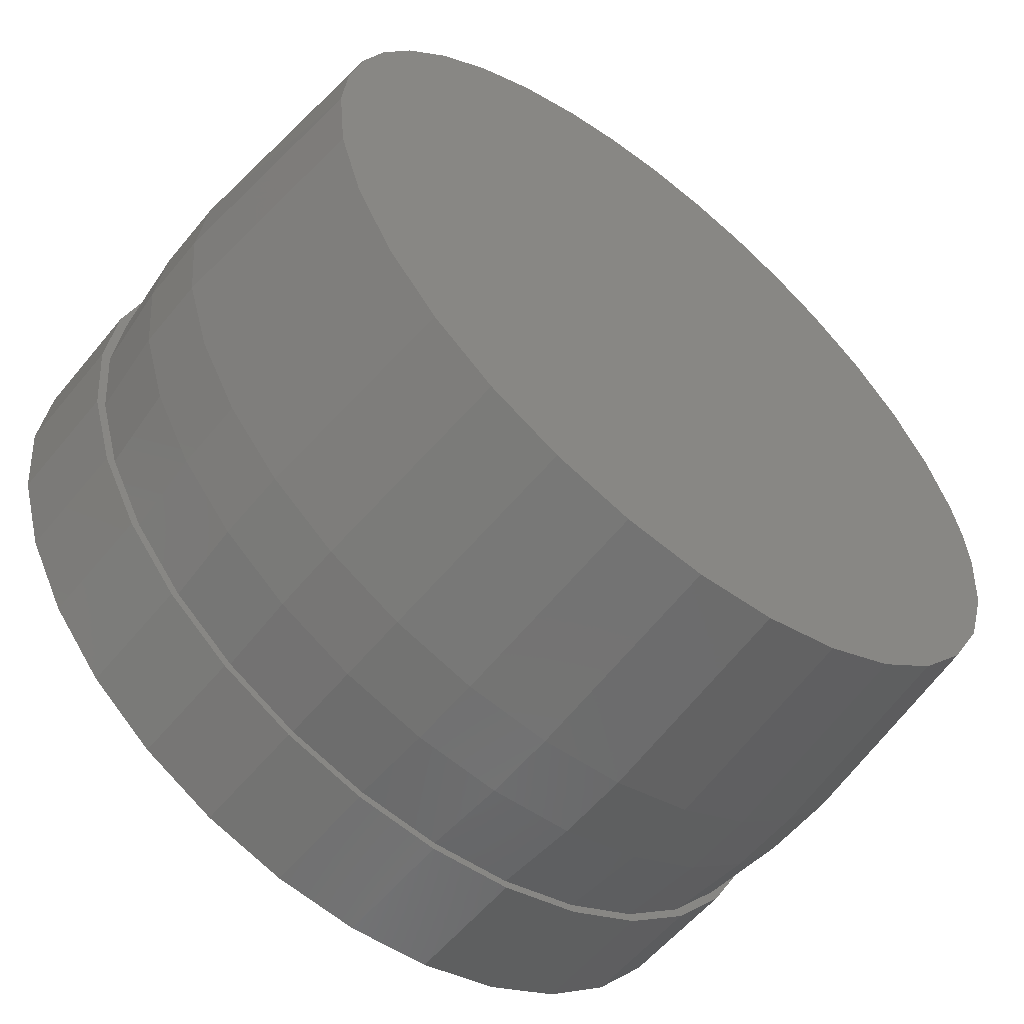
<metadata>
{"format":"stl","ext":"stl","renderer":"f3d","projection":"perspective","resolution":1024,"background":"white","views":[{"elev":-57.7,"azim":-39.0,"up":"+Y"}]}
</metadata>
<code>
# stl→obj: 394 verts, 784 faces
v 0.006908 0.4444 0
v -0.07979 0.4359 0
v -0.462 0.4689 0
v -0.3615 0.5514 0
v -0.2469 0.6127 0
v -0.1225 0.6504 0
v 0.006908 0.6632 0
v 0.1363 0.6504 0
v 0.2607 0.6127 0
v 0.3753 0.5514 0
v 0.4758 0.4689 0
v 0.09361 0.4359 0
v -0.462 -0.4689 0
v -0.5445 -0.3684 0
v -0.24 -0.3695 0
v -0.1632 -0.4106 0
v -0.07979 -0.4359 0
v 0.006908 -0.4444 0
v 0.006908 -0.6632 0
v -0.1225 -0.6504 0
v -0.2469 -0.6127 0
v -0.3615 -0.5514 0
v 0.4758 -0.4689 0
v 0.09361 -0.4359 0
v 0.177 -0.4106 0
v 0.2538 -0.3695 0
v 0.5583 -0.3684 0
v 0.3753 -0.5514 0
v 0.2607 -0.6127 0
v 0.1363 -0.6504 0
v -0.24 0.3695 0
v -0.5445 0.3684 0
v -0.1632 0.4106 0
v -0.3626 0.2469 0
v -0.6058 0.2538 0
v -0.3073 0.3142 0
v -0.4375 5.442e-17 0
v -0.6562 3.757e-16 0
v -0.429 0.0867 0
v -0.6435 0.1294 0
v -0.4037 0.1701 0
v -0.4037 -0.1701 0
v -0.6435 -0.1294 0
v -0.429 -0.0867 0
v -0.3073 -0.3142 0
v -0.6058 -0.2538 0
v -0.3626 -0.2469 0
v 0.2538 0.3695 0
v 0.177 0.4106 0
v 0.5583 0.3684 0
v 0.3764 0.2469 0
v 0.3212 0.3142 0
v 0.6196 0.2538 0
v 0.4513 0 0
v 0.4428 0.0867 0
v 0.6701 0 0
v 0.4175 0.1701 0
v 0.6573 0.1294 0
v 0.4175 -0.1701 0
v 0.4428 -0.0867 0
v 0.6573 -0.1294 0
v 0.3212 -0.3142 0
v 0.3764 -0.2469 0
v 0.6196 -0.2538 0
v -0.4375 5.442e-17 -0.03125
v -0.429 0.0867 -0.03125
v -0.4037 0.1701 -0.03125
v -0.3626 0.2469 -0.03125
v -0.3073 0.3142 -0.03125
v -0.24 0.3695 -0.03125
v -0.1632 0.4106 -0.03125
v -0.07979 0.4359 -0.03125
v 0.006908 0.4444 -0.03125
v 0.09361 0.4359 -0.03125
v 0.177 0.4106 -0.03125
v 0.2538 0.3695 -0.03125
v 0.3212 0.3142 -0.03125
v 0.3764 0.2469 -0.03125
v 0.4175 0.1701 -0.03125
v 0.4428 0.0867 -0.03125
v 0.4513 0 -0.03125
v 0.4428 -0.0867 -0.03125
v 0.4175 -0.1701 -0.03125
v 0.3764 -0.2469 -0.03125
v 0.3212 -0.3142 -0.03125
v 0.2538 -0.3695 -0.03125
v 0.177 -0.4106 -0.03125
v 0.09361 -0.4359 -0.03125
v 0.006908 -0.4444 -0.03125
v -0.07979 -0.4359 -0.03125
v -0.1632 -0.4106 -0.03125
v -0.24 -0.3695 -0.03125
v -0.3073 -0.3142 -0.03125
v -0.3626 -0.2469 -0.03125
v -0.4037 -0.1701 -0.03125
v -0.429 -0.0867 -0.03125
v -0.4012 -6.768e-08 -0.03125
v 0.417 -2.45e-12 -0.03125
v -0.3738 -0.1471 -0.03125
v -0.3943 -0.07488 -0.03125
v -0.1086 0.3921 -0.03125
v -0.0354 0.4068 -0.03125
v 0.4097 0.07665 -0.03125
v 0.3882 0.1506 -0.03125
v -0.3738 0.1471 -0.03125
v -0.3943 0.07488 -0.03125
v 0.3882 -0.1506 -0.03125
v 0.4097 -0.07665 -0.03125
v -0.1086 -0.3921 -0.03125
v -0.0354 -0.4068 -0.03125
v 0.03936 -0.4079 -0.03125
v 0.1132 -0.3953 -0.03125
v 0.1837 -0.3694 -0.03125
v 0.2483 -0.3309 -0.03125
v 0.3061 -0.28 -0.03125
v 0.3533 -0.2192 -0.03125
v -0.3406 -0.2143 -0.03125
v -0.2957 -0.2741 -0.03125
v -0.2409 -0.3247 -0.03125
v -0.1778 -0.3645 -0.03125
v 0.3533 0.2192 -0.03125
v 0.3061 0.28 -0.03125
v 0.2483 0.3309 -0.03125
v 0.1837 0.3694 -0.03125
v 0.1132 0.3953 -0.03125
v 0.03936 0.4079 -0.03125
v -0.3406 0.2143 -0.03125
v -0.2957 0.2741 -0.03125
v -0.2409 0.3247 -0.03125
v -0.1778 0.3645 -0.03125
v 0.1295 0.4274 0.331
v 0.0489 0.4425 0.331
v 0.206 0.3978 0.331
v 0.2757 0.3546 0.331
v -0.4365 -7.353e-08 0.331
v -0.4289 0.08166 0.331
v -0.4065 0.1605 0.331
v -0.3699 0.234 0.331
v -0.3205 0.2994 0.331
v -0.2599 0.3546 0.331
v -0.1902 0.3978 0.331
v -0.1137 0.4274 0.331
v -0.03311 0.4425 0.331
v 0.4523 0 0.331
v 0.4447 0.08166 0.331
v 0.4223 0.1605 0.331
v 0.3857 0.234 0.331
v 0.3363 0.2994 0.331
v -0.428 -0.0867 0.331
v -0.4027 -0.1701 0.331
v -0.3616 -0.2469 0.331
v -0.3063 -0.3142 0.331
v -0.239 -0.3695 0.331
v -0.1622 -0.4106 0.331
v -0.0788 -0.4359 0.331
v 0.007895 -0.4444 0.331
v 0.09459 -0.4359 0.331
v 0.178 -0.4106 0.331
v 0.2548 -0.3695 0.331
v 0.3221 -0.3142 0.331
v 0.3774 -0.2469 0.331
v 0.4185 -0.1701 0.331
v 0.4438 -0.0867 0.331
v 0.09459 -0.4359 0.419
v 0.178 -0.4106 0.419
v 0.2548 -0.3695 0.419
v 0.3221 -0.3142 0.419
v 0.3774 -0.2469 0.419
v 0.4185 -0.1701 0.419
v 0.4438 -0.0867 0.419
v 0.4523 -3.176e-13 0.419
v 0.007895 -0.4444 0.419
v -0.0788 -0.4359 0.419
v -0.1622 -0.4106 0.419
v -0.239 -0.3695 0.419
v -0.3063 -0.3142 0.419
v -0.3616 -0.2469 0.419
v -0.4027 -0.1701 0.419
v -0.428 -0.0867 0.419
v -0.4365 -2.668e-12 0.419
v -0.4027 0.1701 0.419
v -0.428 0.0867 0.419
v -0.3616 0.2469 0.419
v -0.3063 0.3142 0.419
v -0.239 0.3695 0.419
v -0.1622 0.4106 0.419
v -0.0788 0.4359 0.419
v 0.007895 0.4444 0.419
v 0.09459 0.4359 0.419
v 0.178 0.4106 0.419
v 0.2548 0.3695 0.419
v 0.3221 0.3142 0.419
v 0.3774 0.2469 0.419
v 0.4185 0.1701 0.419
v 0.4438 0.0867 0.419
v -0.3966 0.1559 0.5312
v -0.3614 0.227 0.5312
v -0.3139 0.2904 0.5312
v -0.2558 0.3441 0.5312
v -0.1889 0.3862 0.5312
v -0.1155 0.4155 0.5312
v -0.0379 0.4311 0.5312
v 0.04131 0.4322 0.5312
v 0.1195 0.4189 0.5312
v 0.1942 0.3914 0.5312
v 0.2627 0.3507 0.5312
v 0.3239 0.2967 0.5312
v 0.3739 0.2323 0.5312
v 0.4109 0.1596 0.5312
v 0.4337 0.08122 0.5312
v 0.4414 -1.375e-13 0.5312
v -0.4182 0.07934 0.5312
v -0.4256 -1.36e-13 0.5312
v -0.3966 -0.1559 0.5312
v -0.3614 -0.227 0.5312
v -0.3139 -0.2904 0.5312
v -0.2558 -0.3441 0.5312
v -0.1889 -0.3862 0.5312
v -0.1155 -0.4155 0.5312
v -0.0379 -0.4311 0.5312
v 0.04131 -0.4322 0.5312
v 0.1195 -0.4189 0.5312
v 0.1942 -0.3914 0.5312
v 0.2627 -0.3507 0.5312
v 0.3239 -0.2967 0.5312
v 0.3739 -0.2323 0.5312
v 0.4109 -0.1596 0.5312
v 0.4337 -0.08122 0.5312
v -0.4182 -0.07934 0.5312
v 0.06789 0.6474 0.1875
v 0.1363 0.6504 0.1875
v 0.006908 0.6632 0.1875
v -0.0521 0.6474 0.1875
v -0.1225 0.6504 0.1875
v -0.17 0.6254 0.1875
v -0.2469 0.6127 0.1875
v -0.2819 0.582 0.1875
v -0.3615 0.5514 0.1875
v -0.3839 0.5189 0.1875
v -0.462 0.4689 0.1875
v -0.4726 0.438 0.1875
v -0.5445 0.3684 0.1875
v -0.5449 0.3423 0.1875
v -0.6058 0.2538 0.1875
v -0.5984 0.2349 0.1875
v 0.1858 0.6254 0.1875
v 0.2607 0.6127 0.1875
v 0.2977 0.582 0.1875
v 0.3753 0.5514 0.1875
v 0.3997 0.5189 0.1875
v 0.4758 0.4689 0.1875
v 0.4884 0.438 0.1875
v 0.5583 0.3684 0.1875
v 0.5607 0.3423 0.1875
v 0.6196 0.2538 0.1875
v 0.6142 0.2349 0.1875
v 0.6573 0.1294 0.1875
v 0.647 0.1195 0.1875
v -0.6312 0.1195 0.1875
v -0.6435 0.1294 0.1875
v -0.6423 -1.076e-07 0.1875
v -0.6562 3.757e-16 0.1875
v -0.6298 -0.1268 0.1875
v -0.6435 -0.1294 0.1875
v -0.5928 -0.2488 0.1875
v -0.6058 -0.2538 0.1875
v -0.5327 -0.3612 0.1875
v -0.5445 -0.3684 0.1875
v -0.4519 -0.4598 0.1875
v -0.462 -0.4689 0.1875
v -0.3533 -0.5406 0.1875
v -0.3615 -0.5514 0.1875
v -0.2409 -0.6007 0.1875
v -0.2469 -0.6127 0.1875
v -0.119 -0.6377 0.1875
v -0.1225 -0.6504 0.1875
v 0.007895 -0.6502 0.1875
v 0.006908 -0.6632 0.1875
v 0.1363 -0.6504 0.1875
v 0.6701 0 0.1875
v 0.6581 -7.433e-13 0.1875
v 0.6573 -0.1294 0.1875
v 0.6456 -0.1268 0.1875
v 0.6196 -0.2538 0.1875
v 0.6086 -0.2488 0.1875
v 0.5583 -0.3684 0.1875
v 0.5485 -0.3612 0.1875
v 0.4758 -0.4689 0.1875
v 0.4677 -0.4598 0.1875
v 0.3753 -0.5514 0.1875
v 0.3691 -0.5406 0.1875
v 0.2607 -0.6127 0.1875
v 0.2567 -0.6007 0.1875
v 0.1347 -0.6377 0.1875
v -0.6425 0.1294 0.3203
v -0.6048 0.2538 0.3203
v -0.5435 0.3684 0.3203
v -0.461 0.4689 0.3203
v -0.3605 0.5514 0.3203
v -0.2459 0.6127 0.3203
v -0.1215 0.6504 0.3203
v 0.007895 0.6632 0.3203
v 0.1373 0.6504 0.3203
v 0.2617 0.6127 0.3203
v 0.3763 0.5514 0.3203
v 0.4768 0.4689 0.3203
v 0.5593 0.3684 0.3203
v 0.6206 0.2538 0.3203
v 0.6583 0.1294 0.3203
v 0.6711 -1.624e-16 0.3203
v -0.6553 8.121e-17 0.3203
v -0.6425 -0.1294 0.3203
v -0.6048 -0.2538 0.3203
v -0.5435 -0.3684 0.3203
v -0.461 -0.4689 0.3203
v -0.3605 -0.5514 0.3203
v -0.2459 -0.6127 0.3203
v -0.1215 -0.6504 0.3203
v 0.007895 -0.6632 0.3203
v 0.1373 -0.6504 0.3203
v 0.2617 -0.6127 0.3203
v 0.3763 -0.5514 0.3203
v 0.4768 -0.4689 0.3203
v 0.5593 -0.3684 0.3203
v 0.6206 -0.2538 0.3203
v 0.6583 -0.1294 0.3203
v 0.6711 -1.624e-16 0.4297
v 0.6583 -0.1294 0.4297
v 0.6206 -0.2538 0.4297
v 0.5593 -0.3684 0.4297
v 0.4768 -0.4689 0.4297
v 0.3763 -0.5514 0.4297
v 0.2617 -0.6127 0.4297
v 0.1373 -0.6504 0.4297
v 0.007895 -0.6632 0.4297
v -0.1215 -0.6504 0.4297
v -0.2459 -0.6127 0.4297
v -0.3605 -0.5514 0.4297
v -0.461 -0.4689 0.4297
v -0.5435 -0.3684 0.4297
v -0.6048 -0.2538 0.4297
v -0.6425 -0.1294 0.4297
v -0.6553 8.121e-17 0.4297
v -0.6425 0.1294 0.4297
v -0.6048 0.2538 0.4297
v -0.5435 0.3684 0.4297
v -0.461 0.4689 0.4297
v -0.3605 0.5514 0.4297
v -0.2459 0.6127 0.4297
v -0.1215 0.6504 0.4297
v 0.007895 0.6632 0.4297
v 0.1373 0.6504 0.4297
v 0.2617 0.6127 0.4297
v 0.3763 0.5514 0.4297
v 0.4768 0.4689 0.4297
v 0.5593 0.3684 0.4297
v 0.6206 0.2538 0.4297
v 0.6583 0.1294 0.4297
v -0.08525 0.625 0.75
v 0.1037 0.6246 0.75
v 0.007895 0.6319 0.75
v 0.1973 0.6029 0.75
v -0.1764 0.6044 0.75
v 0.2865 0.5672 0.75
v -0.2758 0.5646 0.75
v 0.3692 0.5184 0.75
v -0.3671 0.5086 0.75
v 0.4574 0.4442 0.75
v -0.4477 0.4379 0.75
v 0.5306 0.3551 0.75
v -0.5151 0.3547 0.75
v 0.5864 0.2543 0.75
v -0.5619 0.2731 0.75
v 0.623 0.145 0.75
v -0.5962 0.1855 0.75
v 0.6356 0.07297 0.75
v -0.617 0.09379 0.75
v 0.6398 -1.664e-16 0.75
v -0.624 -1.045e-07 0.75
v 0.6277 -0.1233 0.75
v -0.6119 -0.1233 0.75
v 0.5917 -0.2418 0.75
v -0.5759 -0.2418 0.75
v 0.5333 -0.3511 0.75
v -0.5175 -0.3511 0.75
v 0.4547 -0.4468 0.75
v -0.4389 -0.4468 0.75
v 0.359 -0.5254 0.75
v -0.3432 -0.5254 0.75
v 0.2497 -0.5838 0.75
v -0.2339 -0.5838 0.75
v 0.1312 -0.6198 0.75
v -0.1154 -0.6198 0.75
v 0.007895 -0.6319 0.75
f 1 2 3
f 1 3 4
f 1 4 5
f 1 5 6
f 1 6 7
f 1 7 8
f 1 8 9
f 1 9 10
f 1 10 11
f 1 11 12
f 13 14 15
f 13 15 16
f 13 16 17
f 13 17 18
f 13 18 19
f 19 20 21
f 19 21 22
f 19 22 13
f 23 18 24
f 23 24 25
f 23 25 26
f 23 26 27
f 19 18 23
f 19 23 28
f 19 28 29
f 19 29 30
f 31 32 33
f 33 32 3
f 33 3 2
f 34 35 36
f 36 35 32
f 36 32 31
f 37 38 39
f 39 38 40
f 39 40 41
f 41 40 35
f 41 35 34
f 42 43 44
f 44 43 38
f 44 38 37
f 15 14 45
f 45 14 46
f 45 46 47
f 47 46 43
f 47 43 42
f 48 49 50
f 50 49 12
f 50 12 11
f 51 52 53
f 53 52 48
f 53 48 50
f 54 55 56
f 56 55 57
f 56 57 58
f 58 57 51
f 58 51 53
f 59 60 61
f 61 60 54
f 61 54 56
f 26 62 27
f 27 62 63
f 27 63 64
f 64 63 59
f 64 59 61
f 65 37 66
f 66 37 39
f 66 39 67
f 67 39 41
f 67 41 68
f 68 41 34
f 68 34 69
f 69 34 36
f 69 36 70
f 70 36 31
f 70 31 71
f 71 31 33
f 71 33 72
f 72 33 2
f 72 2 73
f 73 2 1
f 73 1 74
f 74 1 12
f 74 12 75
f 75 12 49
f 75 49 76
f 76 49 48
f 76 48 77
f 77 48 52
f 77 52 78
f 78 52 51
f 78 51 79
f 79 51 57
f 79 57 80
f 80 57 55
f 80 55 81
f 81 55 54
f 81 54 82
f 82 54 60
f 82 60 83
f 83 60 59
f 83 59 84
f 84 59 63
f 84 63 85
f 85 63 62
f 85 62 86
f 86 62 26
f 86 26 87
f 87 26 25
f 87 25 88
f 88 25 24
f 88 24 89
f 89 24 18
f 89 18 90
f 90 18 17
f 90 17 91
f 91 17 16
f 91 16 92
f 92 16 15
f 92 15 93
f 93 15 45
f 93 45 94
f 94 45 47
f 94 47 95
f 95 47 42
f 95 42 96
f 96 42 44
f 96 44 65
f 65 44 37
f 66 97 65
f 82 98 81
f 98 80 81
f 99 94 95
f 100 99 95
f 101 72 102
f 79 80 98
f 79 98 103
f 79 103 104
f 79 104 78
f 67 68 105
f 67 105 106
f 67 106 97
f 67 97 66
f 65 97 96
f 96 97 100
f 96 100 95
f 107 108 83
f 83 108 98
f 83 98 82
f 109 110 90
f 90 110 111
f 90 111 89
f 89 111 112
f 89 112 88
f 88 112 113
f 88 113 87
f 87 113 114
f 87 114 86
f 86 114 115
f 86 115 85
f 85 115 116
f 85 116 84
f 84 116 107
f 84 107 83
f 99 117 94
f 94 117 118
f 94 118 93
f 93 118 119
f 93 119 92
f 92 119 120
f 92 120 91
f 91 120 109
f 91 109 90
f 104 121 78
f 78 121 122
f 78 122 77
f 77 122 123
f 77 123 76
f 76 123 124
f 76 124 75
f 75 124 125
f 75 125 74
f 74 125 126
f 74 126 73
f 73 126 102
f 73 102 72
f 105 68 127
f 127 68 69
f 127 69 128
f 128 69 70
f 128 70 129
f 129 70 71
f 129 71 130
f 130 71 72
f 130 72 101
f 125 131 132
f 124 133 131
f 124 131 125
f 123 134 133
f 123 133 124
f 122 134 123
f 135 97 136
f 136 97 106
f 136 106 137
f 137 106 105
f 137 105 138
f 138 105 127
f 138 127 139
f 139 127 128
f 139 128 140
f 140 128 129
f 140 129 141
f 141 129 130
f 141 130 142
f 142 130 101
f 142 101 143
f 143 101 102
f 143 102 132
f 132 102 126
f 132 126 125
f 98 144 103
f 103 144 145
f 103 145 104
f 104 145 146
f 104 146 121
f 121 146 147
f 121 147 122
f 122 147 148
f 122 148 134
f 149 150 99
f 150 151 117
f 99 150 117
f 151 152 118
f 117 151 118
f 152 153 119
f 118 152 119
f 153 154 120
f 119 153 120
f 154 155 109
f 120 154 109
f 155 156 110
f 109 155 110
f 156 157 111
f 110 156 111
f 157 158 112
f 111 157 112
f 158 159 113
f 112 158 113
f 159 160 114
f 113 159 114
f 160 161 115
f 114 160 115
f 161 162 116
f 115 161 116
f 162 163 107
f 116 162 107
f 107 163 108
f 108 163 144
f 108 144 98
f 99 100 149
f 149 100 97
f 149 97 135
f 156 164 157
f 157 164 165
f 157 165 158
f 158 165 166
f 158 166 159
f 159 166 167
f 159 167 160
f 160 167 168
f 160 168 161
f 161 168 169
f 161 169 162
f 162 169 170
f 162 170 163
f 163 170 171
f 163 171 144
f 164 156 172
f 172 156 155
f 172 155 173
f 173 155 154
f 173 154 174
f 174 154 153
f 174 153 175
f 175 153 152
f 175 152 176
f 176 152 151
f 176 151 177
f 177 151 150
f 177 150 178
f 178 150 149
f 178 149 179
f 179 149 135
f 179 135 180
f 137 181 182
f 181 137 138
f 138 183 181
f 183 138 139
f 139 184 183
f 184 139 140
f 140 185 184
f 185 140 141
f 141 186 185
f 186 141 142
f 142 187 186
f 187 142 143
f 143 188 187
f 132 188 143
f 189 188 132
f 131 189 132
f 190 189 131
f 133 190 131
f 191 190 133
f 134 191 133
f 192 191 134
f 148 192 134
f 193 192 148
f 147 193 148
f 194 193 147
f 146 194 147
f 195 194 146
f 137 182 136
f 136 182 180
f 136 180 135
f 146 145 195
f 195 145 144
f 195 144 171
f 182 181 196
f 181 183 197
f 196 181 197
f 183 184 198
f 197 183 198
f 184 185 199
f 198 184 199
f 185 186 200
f 199 185 200
f 186 187 201
f 200 186 201
f 187 188 202
f 201 187 202
f 188 189 203
f 202 188 203
f 189 190 204
f 203 189 204
f 190 191 205
f 204 190 205
f 191 192 206
f 205 191 206
f 192 193 207
f 206 192 207
f 193 194 208
f 207 193 208
f 194 195 209
f 208 194 209
f 209 195 210
f 210 195 171
f 210 171 211
f 196 212 182
f 182 212 213
f 182 213 180
f 214 178 179
f 215 177 178
f 215 178 214
f 216 176 177
f 216 177 215
f 217 175 176
f 217 176 216
f 218 174 175
f 218 175 217
f 219 173 174
f 219 174 218
f 220 172 173
f 220 173 219
f 221 164 172
f 221 172 220
f 222 165 164
f 222 164 221
f 223 166 165
f 223 165 222
f 224 167 166
f 224 166 223
f 225 168 167
f 225 167 224
f 226 169 168
f 226 168 225
f 227 170 169
f 227 169 226
f 211 171 228
f 228 171 170
f 228 170 227
f 180 213 179
f 179 213 229
f 179 229 214
f 228 210 211
f 213 212 229
f 229 212 196
f 229 196 214
f 214 196 197
f 214 197 215
f 215 197 198
f 215 198 216
f 216 198 199
f 216 199 217
f 217 199 200
f 217 200 218
f 218 200 201
f 218 201 219
f 219 201 202
f 219 202 220
f 220 202 203
f 220 203 221
f 221 203 204
f 221 204 222
f 222 204 205
f 222 205 223
f 223 205 206
f 223 206 224
f 224 206 207
f 224 207 225
f 225 207 208
f 225 208 226
f 226 208 209
f 226 209 227
f 227 209 210
f 227 210 228
f 230 231 232
f 230 232 233
f 232 234 233
f 235 233 234
f 234 236 235
f 237 235 236
f 236 238 237
f 239 237 238
f 238 240 239
f 239 240 241
f 241 240 242
f 241 242 243
f 243 242 244
f 243 244 245
f 231 230 246
f 231 246 247
f 247 246 248
f 247 248 249
f 249 248 250
f 249 250 251
f 250 252 251
f 253 251 252
f 252 254 253
f 255 253 254
f 254 256 255
f 257 255 256
f 256 258 257
f 245 244 259
f 259 244 260
f 259 260 261
f 261 260 262
f 261 262 263
f 263 262 264
f 263 264 265
f 265 264 266
f 265 266 267
f 267 266 268
f 267 268 269
f 269 268 270
f 269 270 271
f 271 270 272
f 271 272 273
f 273 272 274
f 273 274 275
f 275 274 276
f 275 276 277
f 277 276 278
f 277 278 279
f 257 258 280
f 280 258 281
f 280 281 282
f 282 281 283
f 282 283 284
f 284 283 285
f 284 285 286
f 286 285 287
f 286 287 288
f 288 287 289
f 288 289 290
f 290 289 291
f 290 291 292
f 292 291 293
f 292 293 279
f 279 293 294
f 279 294 277
f 295 296 245
f 296 297 243
f 245 296 243
f 297 298 241
f 243 297 241
f 298 299 239
f 241 298 239
f 299 300 237
f 239 299 237
f 300 301 235
f 237 300 235
f 301 302 233
f 235 301 233
f 302 303 230
f 233 302 230
f 303 304 246
f 230 303 246
f 304 305 248
f 246 304 248
f 305 306 250
f 248 305 250
f 306 307 252
f 250 306 252
f 307 308 254
f 252 307 254
f 308 309 256
f 254 308 256
f 256 309 258
f 258 309 310
f 258 310 281
f 245 259 295
f 295 259 261
f 295 261 311
f 311 261 312
f 312 261 263
f 312 263 313
f 313 263 265
f 313 265 314
f 314 265 267
f 314 267 315
f 315 267 269
f 315 269 316
f 316 269 271
f 316 271 317
f 317 271 273
f 317 273 318
f 318 273 275
f 318 275 319
f 319 275 277
f 319 277 320
f 320 277 294
f 320 294 321
f 321 294 293
f 321 293 322
f 322 293 291
f 322 291 323
f 323 291 289
f 323 289 324
f 324 289 287
f 324 287 325
f 325 287 285
f 325 285 326
f 326 285 283
f 326 283 310
f 310 283 281
f 56 280 61
f 61 280 282
f 61 282 64
f 64 282 284
f 64 284 27
f 27 284 286
f 27 286 23
f 23 286 288
f 23 288 28
f 28 288 290
f 28 290 29
f 29 290 292
f 29 292 30
f 30 292 279
f 30 279 19
f 19 279 278
f 19 278 20
f 20 278 276
f 20 276 21
f 21 276 274
f 21 274 22
f 22 274 272
f 22 272 13
f 13 272 270
f 13 270 14
f 14 270 268
f 14 268 46
f 46 268 266
f 46 266 43
f 43 266 264
f 43 264 38
f 38 264 262
f 38 262 40
f 40 262 260
f 40 260 35
f 35 260 244
f 35 244 32
f 32 244 242
f 32 242 3
f 3 242 240
f 3 240 4
f 4 240 238
f 4 238 5
f 5 238 236
f 5 236 6
f 6 236 234
f 6 234 7
f 7 234 232
f 7 232 8
f 8 232 231
f 8 231 9
f 9 231 247
f 9 247 10
f 10 247 249
f 10 249 11
f 11 249 251
f 11 251 50
f 50 251 253
f 50 253 53
f 53 253 255
f 53 255 58
f 58 255 257
f 58 257 56
f 56 257 280
f 310 327 326
f 326 327 328
f 326 328 325
f 325 328 329
f 325 329 324
f 324 329 330
f 324 330 323
f 323 330 331
f 323 331 322
f 322 331 332
f 322 332 321
f 321 332 333
f 321 333 320
f 320 333 334
f 320 334 319
f 319 334 335
f 319 335 318
f 318 335 336
f 318 336 317
f 317 336 337
f 317 337 316
f 316 337 338
f 316 338 315
f 315 338 339
f 315 339 314
f 314 339 340
f 314 340 313
f 313 340 341
f 313 341 312
f 312 341 342
f 312 342 311
f 311 342 343
f 311 343 295
f 295 343 344
f 295 344 296
f 296 344 345
f 296 345 297
f 297 345 346
f 297 346 298
f 298 346 347
f 298 347 299
f 299 347 348
f 299 348 300
f 300 348 349
f 300 349 301
f 301 349 350
f 301 350 302
f 302 350 351
f 302 351 303
f 303 351 352
f 303 352 304
f 304 352 353
f 304 353 305
f 305 353 354
f 305 354 306
f 306 354 355
f 306 355 307
f 307 355 356
f 307 356 308
f 308 356 357
f 308 357 309
f 309 357 358
f 309 358 310
f 310 358 327
f 359 360 361
f 360 359 362
f 362 359 363
f 362 363 364
f 364 363 365
f 364 365 366
f 366 365 367
f 366 367 368
f 368 367 369
f 368 369 370
f 370 369 371
f 370 371 372
f 372 371 373
f 372 373 374
f 374 373 375
f 374 375 376
f 376 375 377
f 376 377 378
f 378 377 379
f 378 379 380
f 380 379 381
f 380 381 382
f 382 381 383
f 382 383 384
f 384 383 385
f 384 385 386
f 386 385 387
f 386 387 388
f 388 387 389
f 388 389 390
f 390 389 391
f 390 391 392
f 392 391 393
f 392 393 394
f 335 393 336
f 336 393 391
f 336 391 337
f 337 391 389
f 337 389 338
f 338 389 387
f 338 387 339
f 339 387 385
f 339 385 340
f 340 385 383
f 340 383 341
f 341 383 381
f 341 381 342
f 342 381 379
f 342 379 343
f 393 335 394
f 394 335 334
f 394 334 392
f 392 334 333
f 392 333 390
f 390 333 332
f 390 332 388
f 388 332 331
f 388 331 386
f 386 331 330
f 386 330 384
f 384 330 329
f 384 329 382
f 382 329 328
f 382 328 380
f 380 328 327
f 380 327 378
f 375 345 344
f 373 346 345
f 373 345 375
f 371 347 346
f 371 346 373
f 367 348 347
f 367 347 369
f 365 349 348
f 365 348 367
f 363 350 349
f 363 349 365
f 359 350 363
f 362 353 352
f 364 354 353
f 364 353 362
f 366 355 354
f 366 354 364
f 368 356 355
f 368 355 366
f 372 357 356
f 372 356 370
f 374 358 357
f 374 357 372
f 347 371 369
f 356 368 370
f 378 327 376
f 376 327 358
f 376 358 374
f 350 359 351
f 351 359 361
f 351 361 352
f 352 361 360
f 352 360 362
f 343 379 344
f 344 379 377
f 344 377 375

</code>
